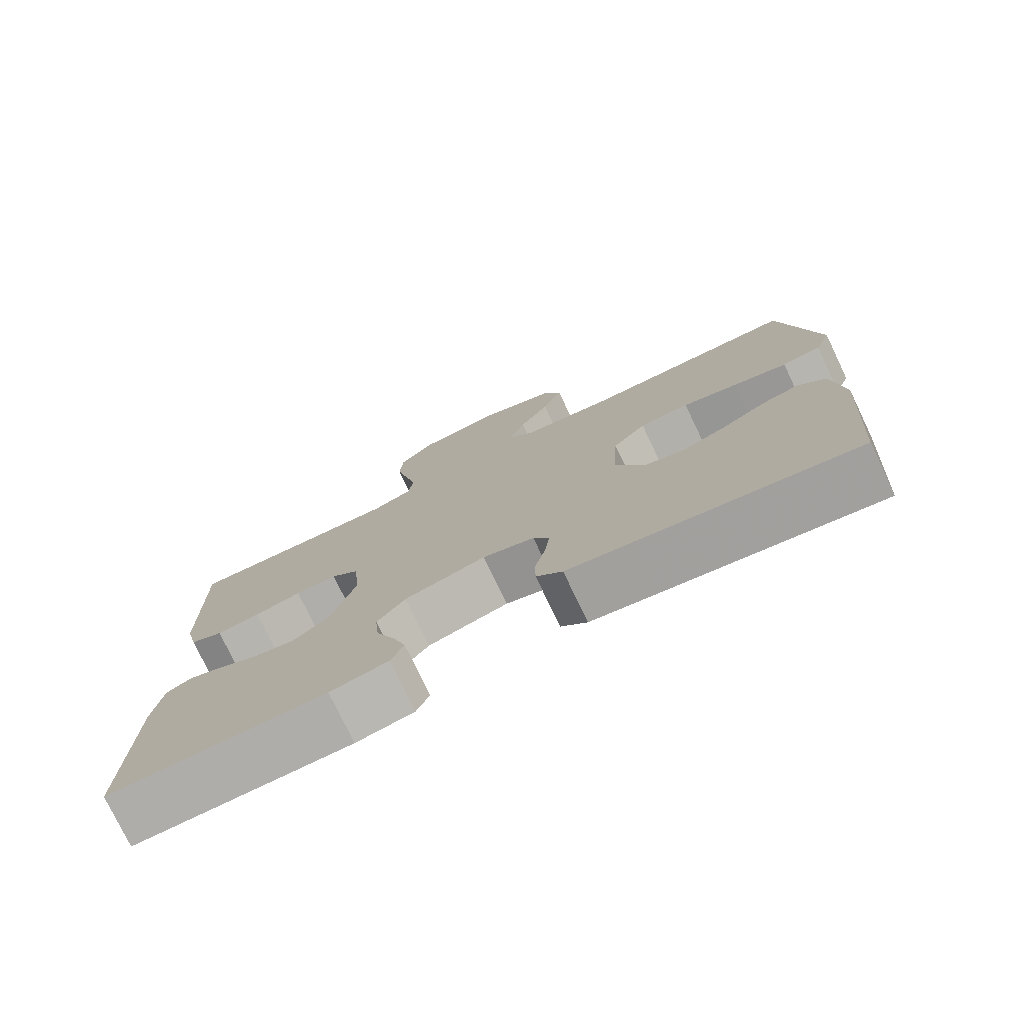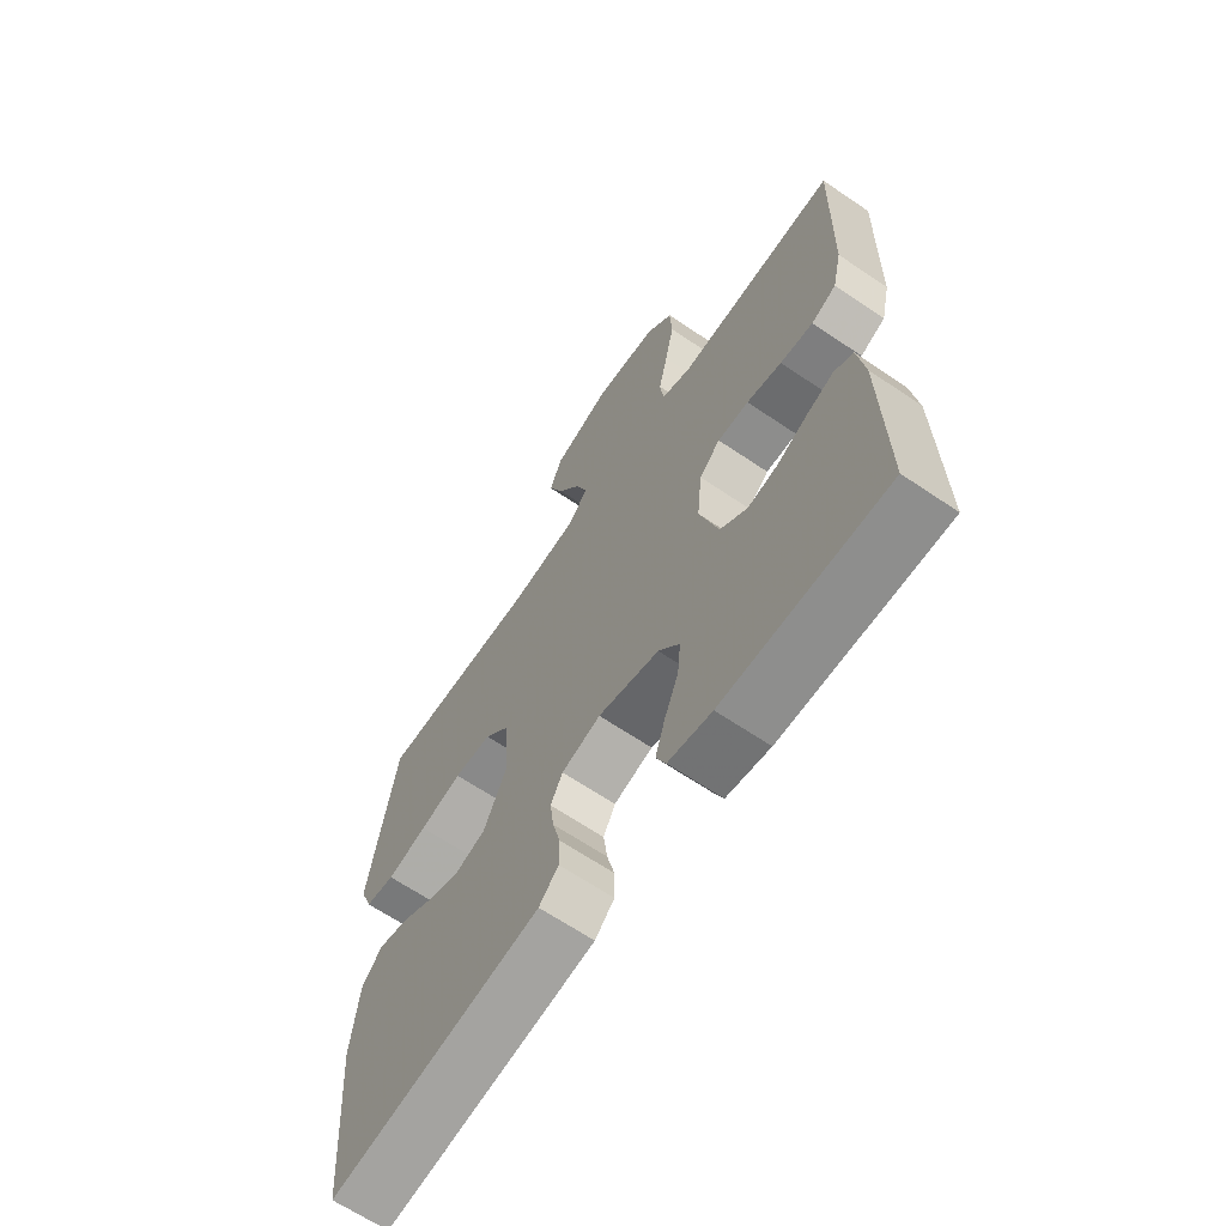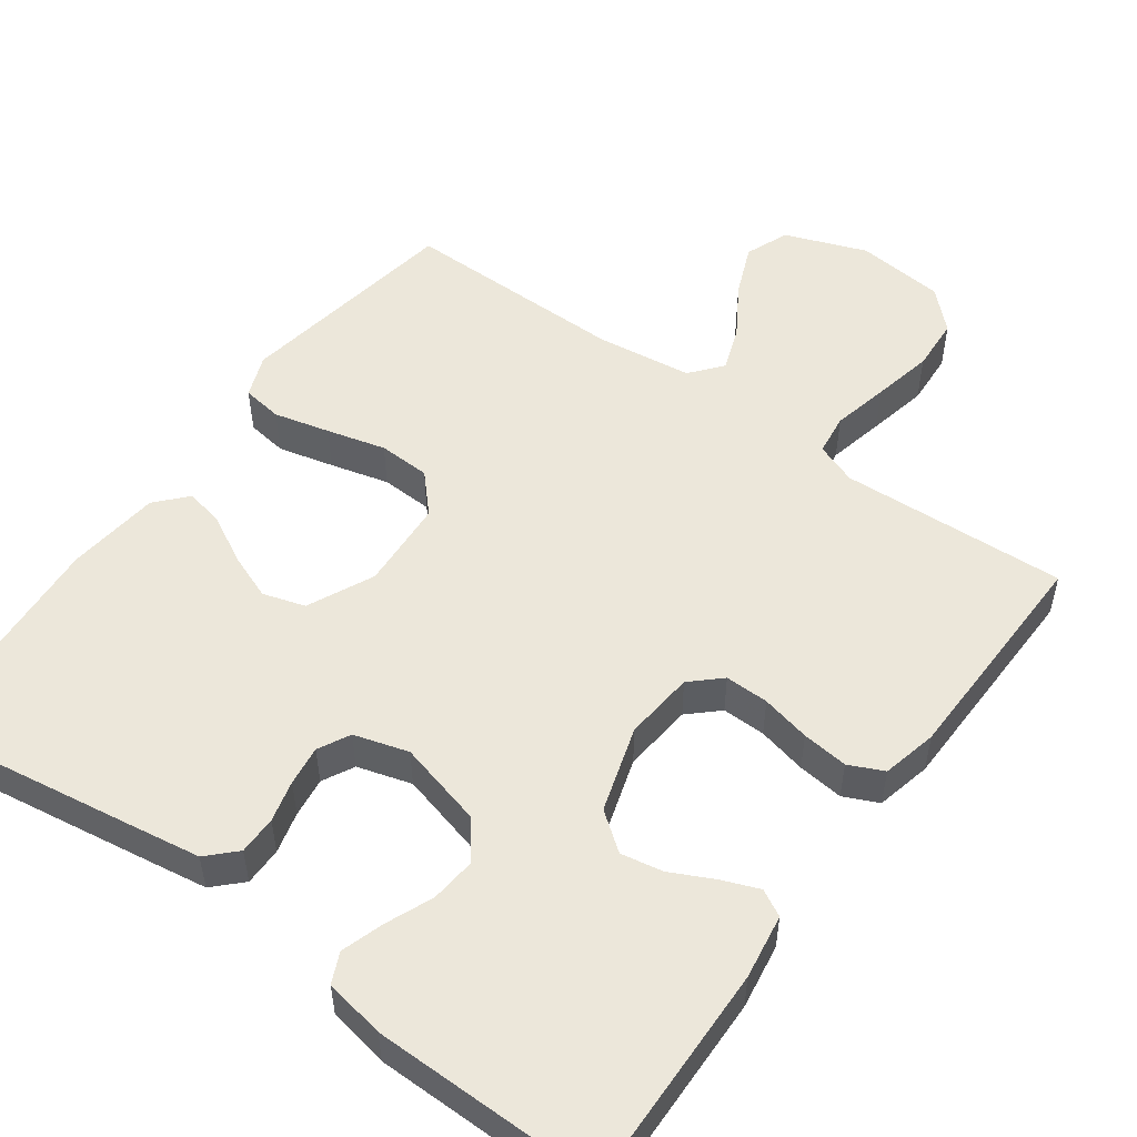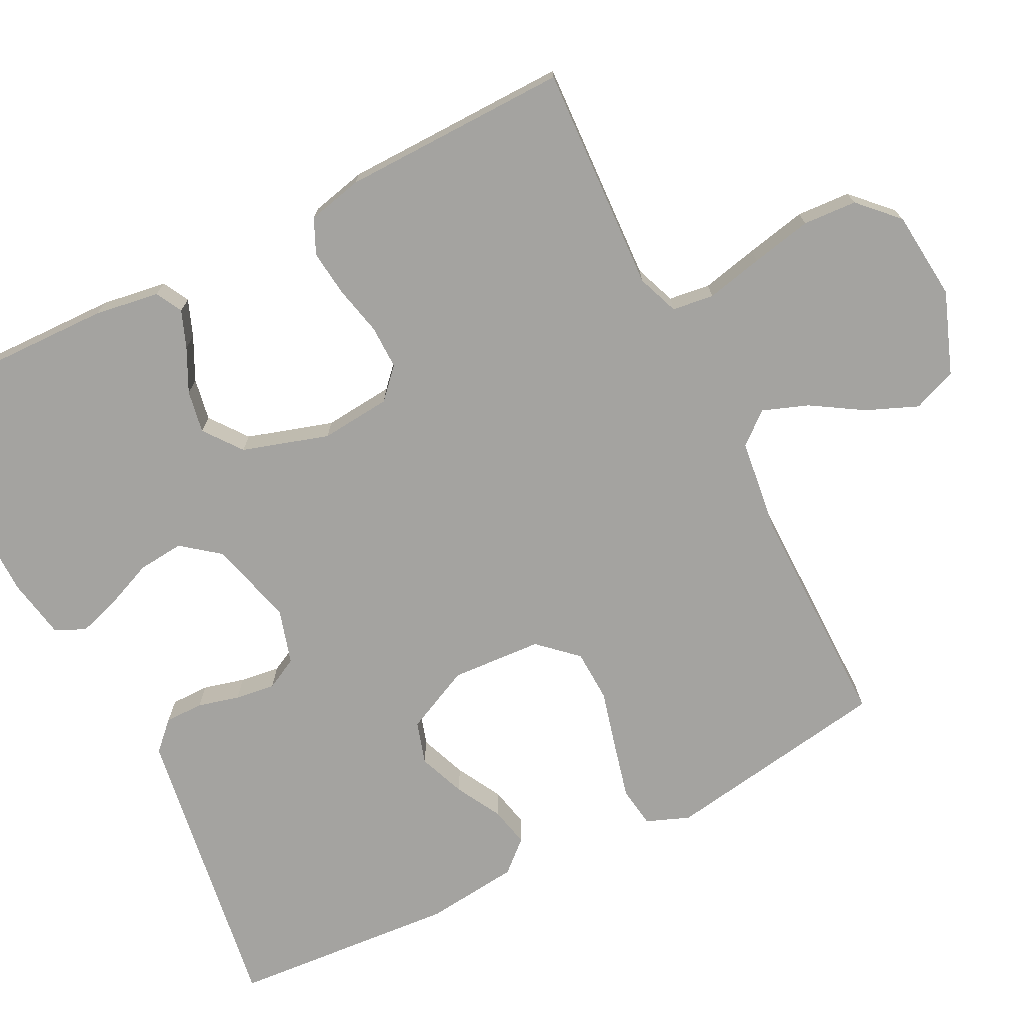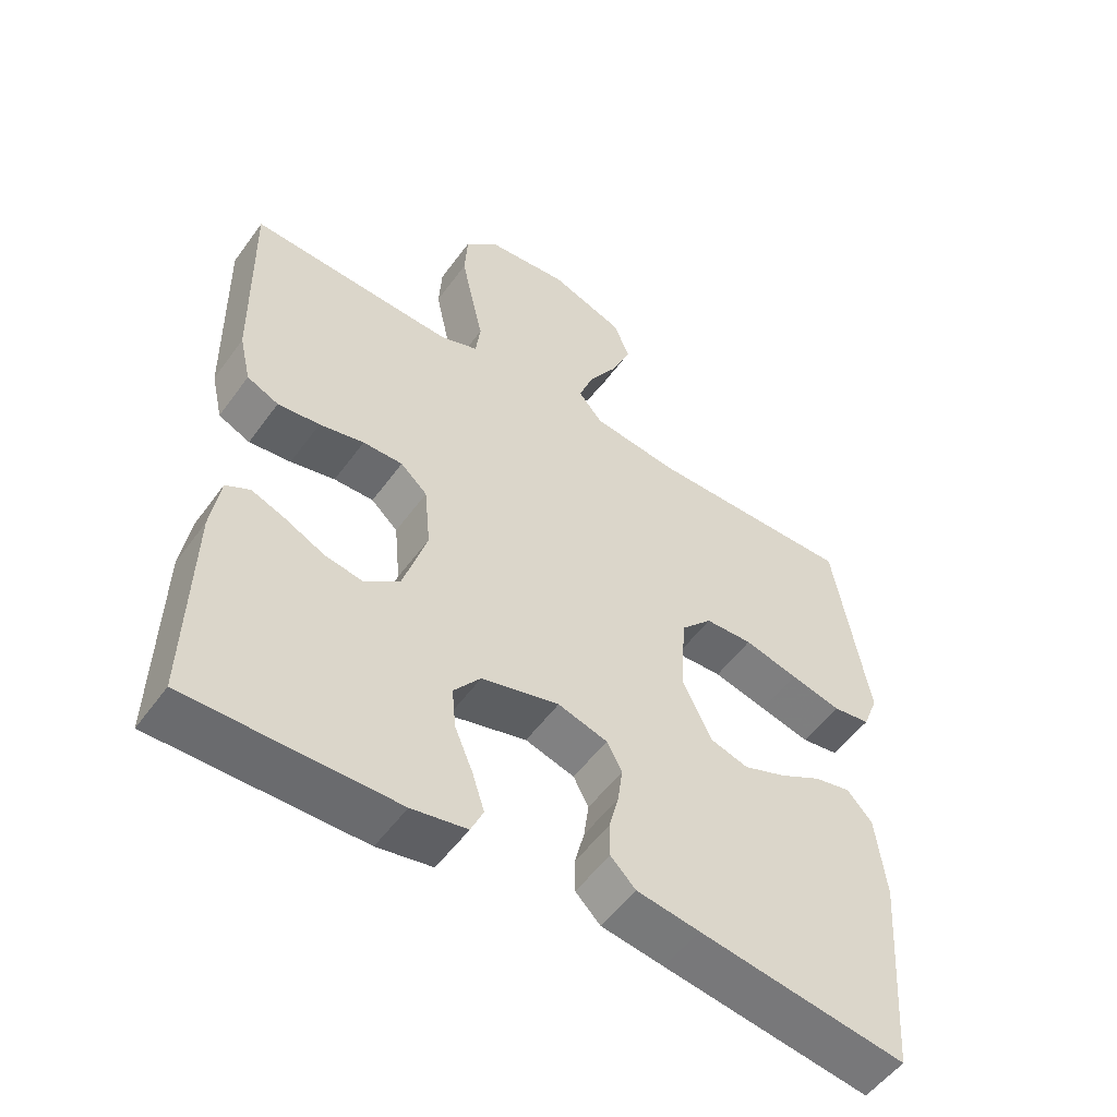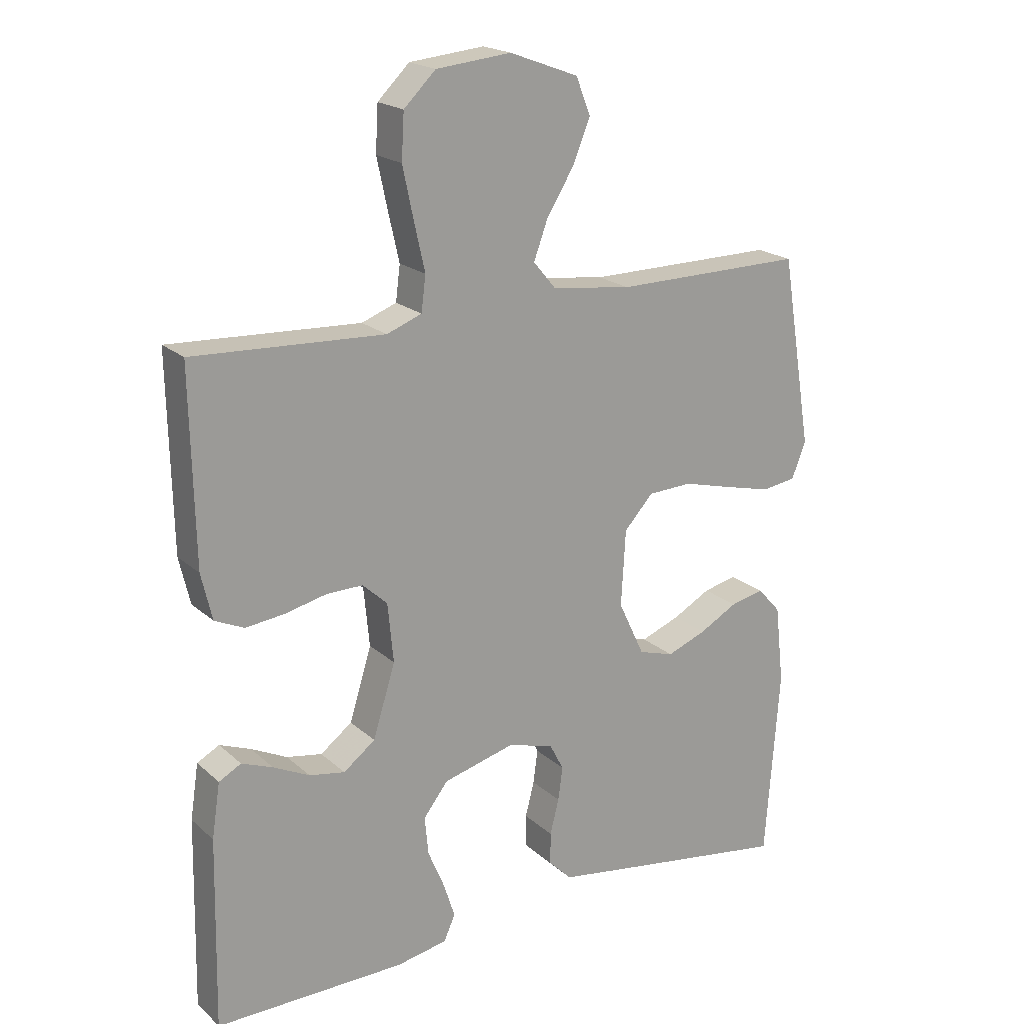
<metadata>
{"format":"obj","ext":"obj","renderer":"f3d","projection":"perspective","resolution":1024,"background":"white","views":[{"elev":-77.1,"azim":25.6,"up":"+Z"},{"elev":-65.3,"azim":-124.3,"up":"+Z"},{"elev":52.3,"azim":-144.2,"up":"+Y"},{"elev":-72.8,"azim":-63.3,"up":"+Y"},{"elev":-53.6,"azim":-35.2,"up":"+Z"},{"elev":19.9,"azim":-32.7,"up":"+Z"}]}
</metadata>
<code>
v 0.5 0.07 -0.5
v 0.2 0.07 -0.455
v 0.109 0.07 -0.441
v 0.073 0.07 -0.405
v 0.073 0.07 -0.354
v 0.087 0.07 -0.299
v 0.094 0.07 -0.246
v 0.072 0.07 -0.204
v 0 0.07 -0.183
v -0.113 0.07 -0.213
v -0.152 0.07 -0.263
v -0.146 0.07 -0.324
v -0.12 0.07 -0.386
v -0.102 0.07 -0.442
v -0.12 0.07 -0.482
v -0.2 0.07 -0.497
v -0.5 0.07 -0.5
v -0.494 0.07 -0.2
v -0.481 0.07 -0.114
v -0.446 0.07 -0.095
v -0.397 0.07 -0.114
v -0.34 0.07 -0.142
v -0.284 0.07 -0.152
v -0.234 0.07 -0.114
v -0.199 0.07 0
v -0.208 0.07 0.093
v -0.247 0.07 0.129
v -0.305 0.07 0.128
v -0.37 0.07 0.113
v -0.431 0.07 0.106
v -0.477 0.07 0.127
v -0.494 0.07 0.2
v -0.5 0.07 0.5
v -0.2 0.07 0.486
v -0.145 0.07 0.507
v -0.138 0.07 0.562
v -0.155 0.07 0.637
v -0.172 0.07 0.717
v -0.168 0.07 0.788
v -0.118 0.07 0.837
v 0 0.07 0.849
v 0.108 0.07 0.809
v 0.131 0.07 0.751
v 0.103 0.07 0.683
v 0.061 0.07 0.615
v 0.039 0.07 0.555
v 0.074 0.07 0.513
v 0.2 0.07 0.497
v 0.5 0.07 0.5
v 0.549 0.07 0.2
v 0.527 0.07 0.143
v 0.473 0.07 0.135
v 0.399 0.07 0.153
v 0.321 0.07 0.173
v 0.252 0.07 0.17
v 0.206 0.07 0.12
v 0.199 0.07 0
v 0.24 0.07 -0.087
v 0.296 0.07 -0.104
v 0.358 0.07 -0.08
v 0.418 0.07 -0.047
v 0.471 0.07 -0.035
v 0.508 0.07 -0.076
v 0.522 0.07 -0.2
v 0.5 0 -0.5
v 0.2 0 -0.455
v 0.109 0 -0.441
v 0.073 0 -0.405
v 0.073 0 -0.354
v 0.087 0 -0.299
v 0.094 0 -0.246
v 0.072 0 -0.204
v 0 0 -0.183
v -0.113 0 -0.213
v -0.152 0 -0.263
v -0.146 0 -0.324
v -0.12 0 -0.386
v -0.102 0 -0.442
v -0.12 0 -0.482
v -0.2 0 -0.497
v -0.5 0 -0.5
v -0.494 0 -0.2
v -0.481 0 -0.114
v -0.446 0 -0.095
v -0.397 0 -0.114
v -0.34 0 -0.142
v -0.284 0 -0.152
v -0.234 0 -0.114
v -0.199 0 0
v -0.208 0 0.093
v -0.247 0 0.129
v -0.305 0 0.128
v -0.37 0 0.113
v -0.431 0 0.106
v -0.477 0 0.127
v -0.494 0 0.2
v -0.5 0 0.5
v -0.2 0 0.486
v -0.145 0 0.507
v -0.138 0 0.562
v -0.155 0 0.637
v -0.172 0 0.717
v -0.168 0 0.788
v -0.118 0 0.837
v 0 0 0.849
v 0.108 0 0.809
v 0.131 0 0.751
v 0.103 0 0.683
v 0.061 0 0.615
v 0.039 0 0.555
v 0.074 0 0.513
v 0.2 0 0.497
v 0.5 0 0.5
v 0.549 0 0.2
v 0.527 0 0.143
v 0.473 0 0.135
v 0.399 0 0.153
v 0.321 0 0.173
v 0.252 0 0.17
v 0.206 0 0.12
v 0.199 0 0
v 0.24 0 -0.087
v 0.296 0 -0.104
v 0.358 0 -0.08
v 0.418 0 -0.047
v 0.471 0 -0.035
v 0.508 0 -0.076
v 0.522 0 -0.2
f 60 61 62 63
f 59 60 63 64
f 58 59 64 1
f 51 52 53 54
f 49 50 51 54
f 48 49 54 55
f 47 48 55 56
f 42 43 44 45
f 42 45 46
f 41 42 46
f 40 41 46
f 39 40 46
f 36 37 38 39
f 36 39 46 47
f 31 32 33 34
f 31 34 35
f 28 29 30 31
f 27 28 31 35
f 26 27 35
f 25 26 35
f 19 20 21 22
f 17 18 19 22
f 17 22 23
f 16 17 23 24
f 12 13 14 15
f 12 15 16 24
f 3 4 5 6
f 3 6 7
f 58 1 2 3
f 57 58 3 7
f 25 35 36 47
f 11 12 24 25
f 10 11 25 47
f 9 10 47 56
f 56 57 7 8
f 8 9 56
f 127 126 125 124
f 128 127 124 123
f 65 128 123 122
f 118 117 116 115
f 118 115 114 113
f 119 118 113 112
f 120 119 112 111
f 109 108 107 106
f 110 109 106
f 110 106 105
f 110 105 104
f 110 104 103
f 103 102 101 100
f 111 110 103 100
f 98 97 96 95
f 99 98 95
f 95 94 93 92
f 99 95 92 91
f 99 91 90
f 99 90 89
f 86 85 84 83
f 86 83 82 81
f 87 86 81
f 88 87 81 80
f 79 78 77 76
f 88 80 79 76
f 70 69 68 67
f 71 70 67
f 67 66 65 122
f 71 67 122 121
f 111 100 99 89
f 89 88 76 75
f 111 89 75 74
f 120 111 74 73
f 72 71 121 120
f 120 73 72
f 1 65 66 2
f 2 66 67 3
f 3 67 68 4
f 4 68 69 5
f 5 69 70 6
f 6 70 71 7
f 7 71 72 8
f 8 72 73 9
f 9 73 74 10
f 10 74 75 11
f 11 75 76 12
f 12 76 77 13
f 13 77 78 14
f 14 78 79 15
f 15 79 80 16
f 16 80 81 17
f 17 81 82 18
f 18 82 83 19
f 19 83 84 20
f 20 84 85 21
f 21 85 86 22
f 22 86 87 23
f 23 87 88 24
f 24 88 89 25
f 25 89 90 26
f 26 90 91 27
f 27 91 92 28
f 28 92 93 29
f 29 93 94 30
f 30 94 95 31
f 31 95 96 32
f 32 96 97 33
f 33 97 98 34
f 34 98 99 35
f 35 99 100 36
f 36 100 101 37
f 37 101 102 38
f 38 102 103 39
f 39 103 104 40
f 40 104 105 41
f 41 105 106 42
f 42 106 107 43
f 43 107 108 44
f 44 108 109 45
f 45 109 110 46
f 46 110 111 47
f 47 111 112 48
f 48 112 113 49
f 49 113 114 50
f 50 114 115 51
f 51 115 116 52
f 52 116 117 53
f 53 117 118 54
f 54 118 119 55
f 55 119 120 56
f 56 120 121 57
f 57 121 122 58
f 58 122 123 59
f 59 123 124 60
f 60 124 125 61
f 61 125 126 62
f 62 126 127 63
f 63 127 128 64
f 64 128 65 1

</code>
